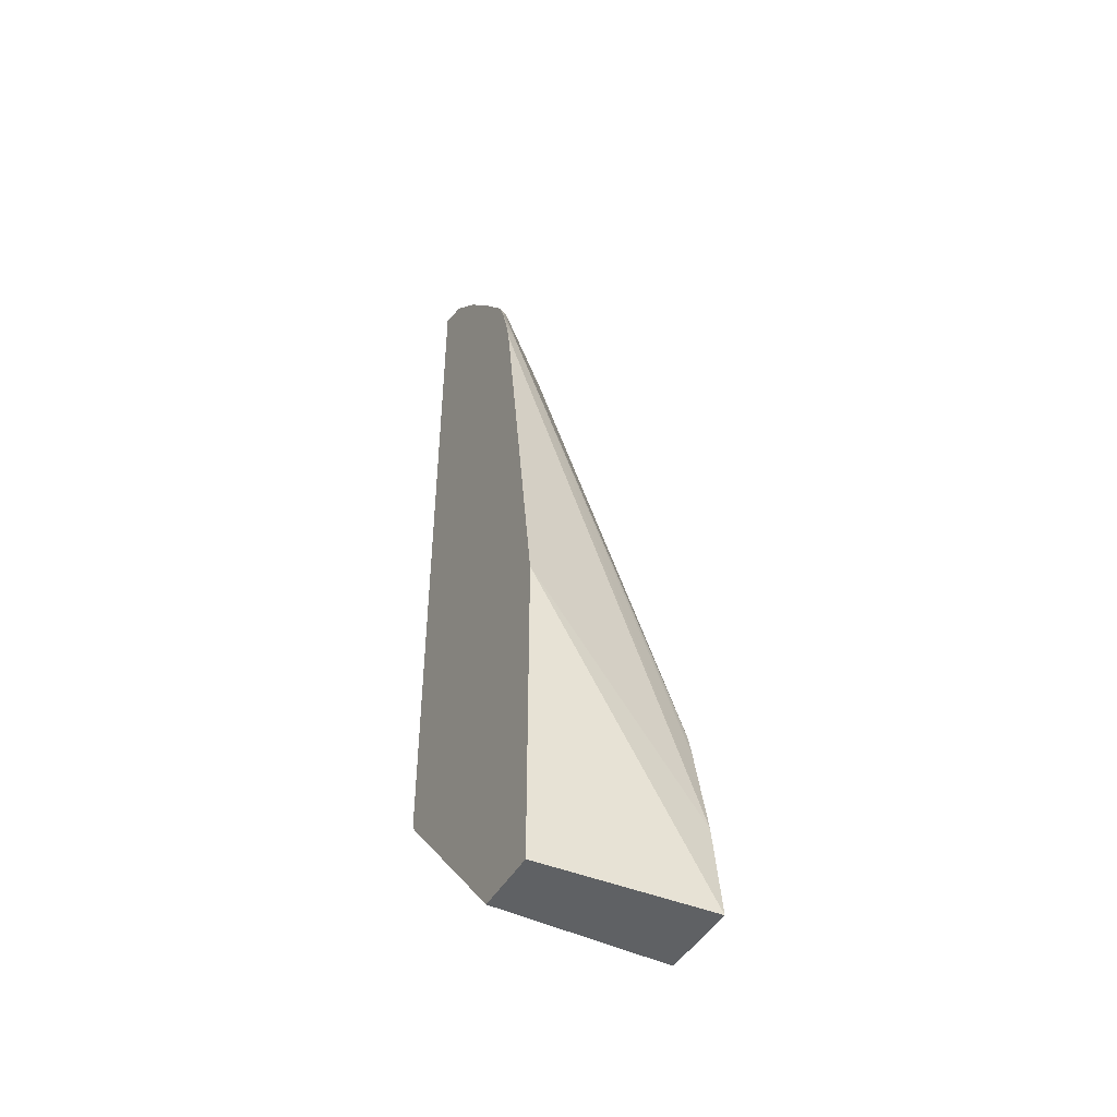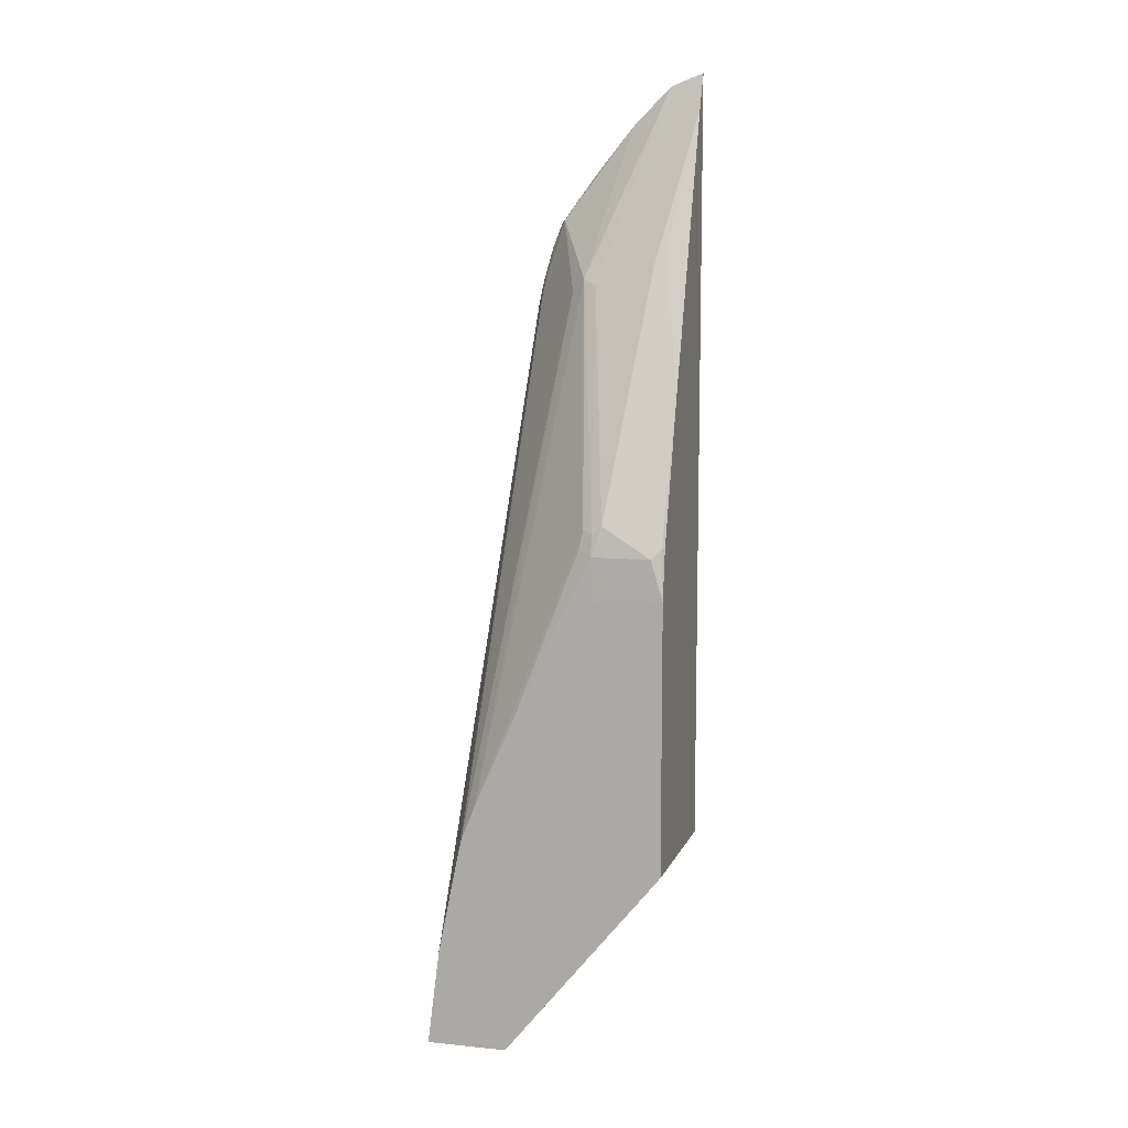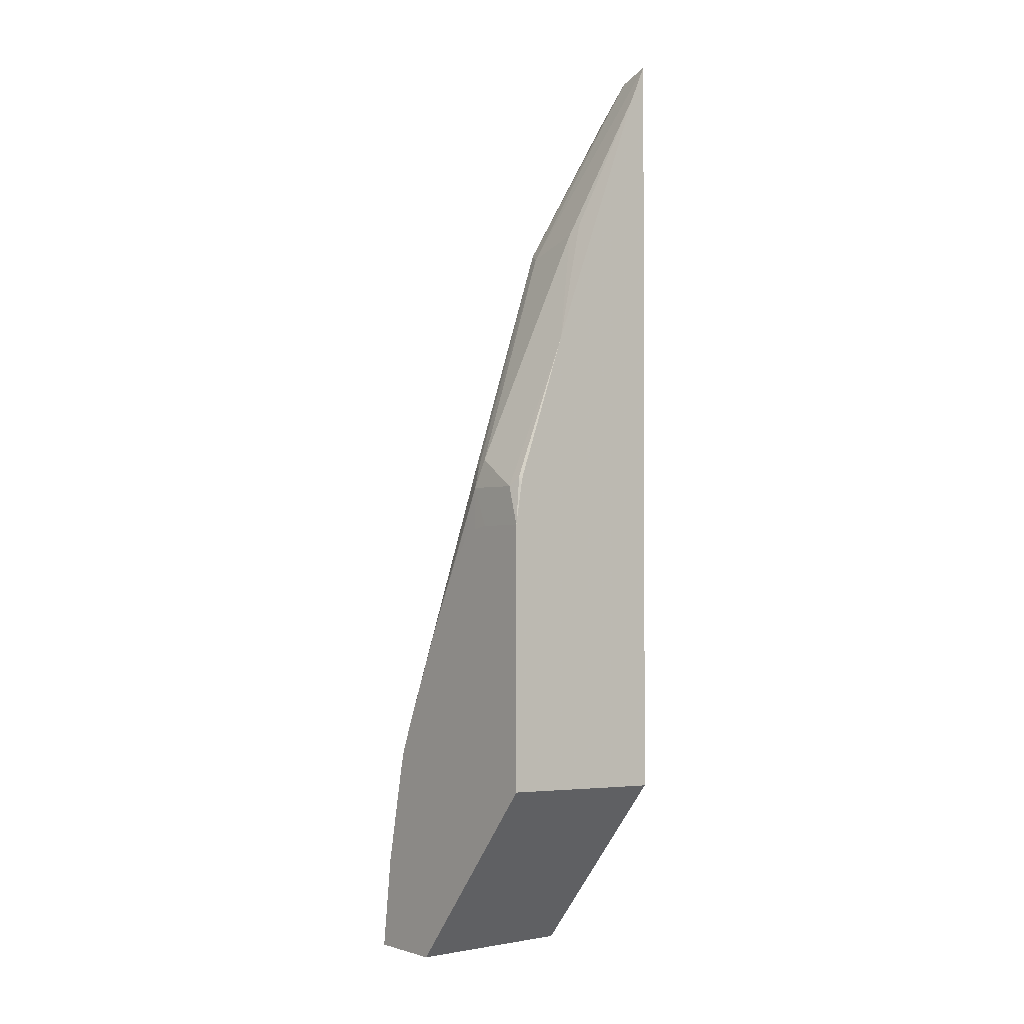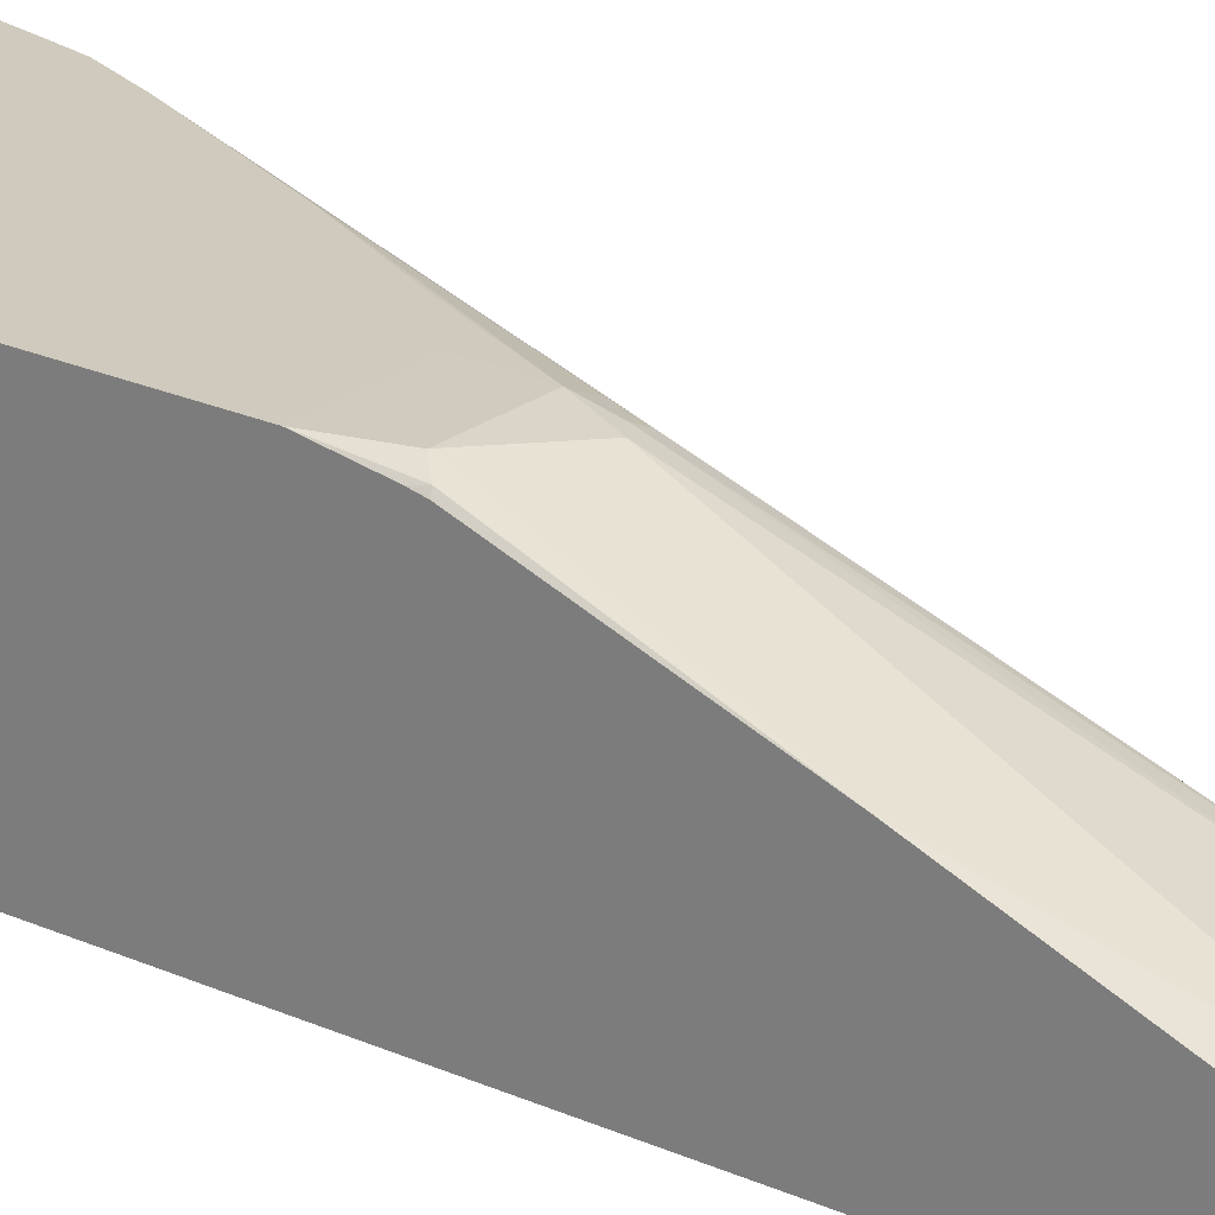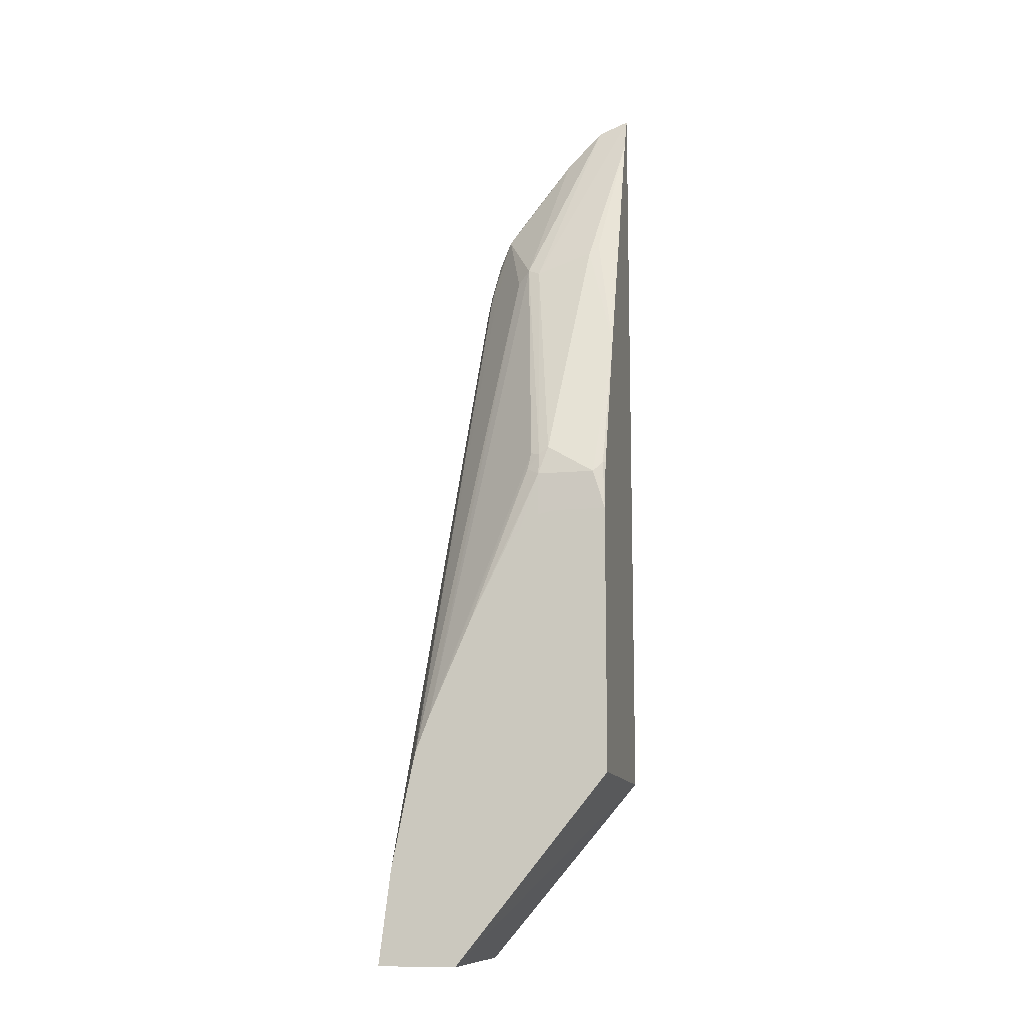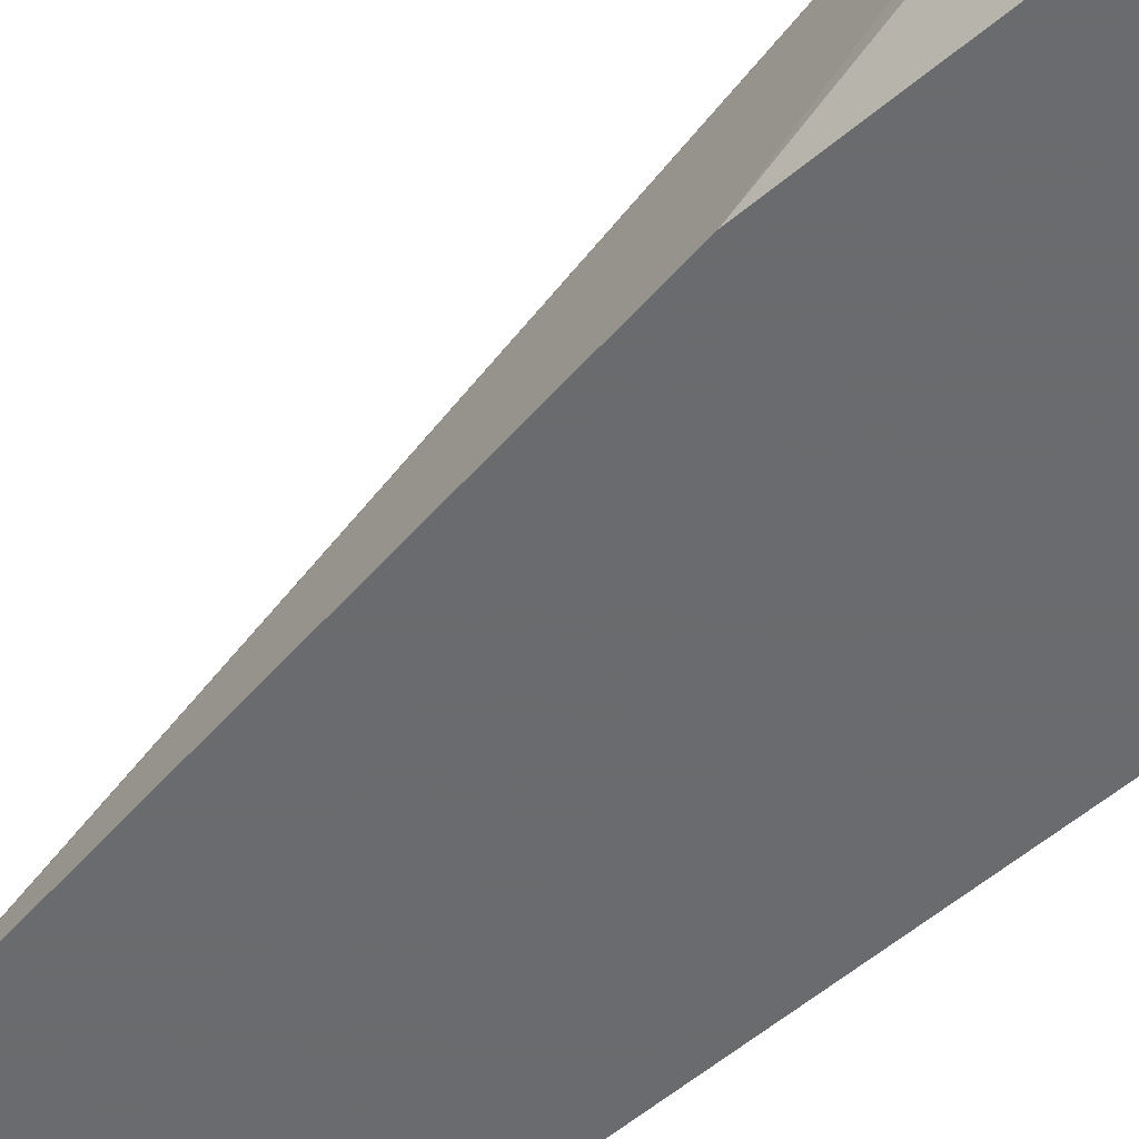
<metadata>
{"format":"obj","ext":"obj","renderer":"f3d","projection":"perspective","resolution":1024,"background":"white","views":[{"elev":-46.3,"azim":61.3,"up":"+Z"},{"elev":9.6,"azim":-165.4,"up":"+Z"},{"elev":-1.6,"azim":-128.1,"up":"+Z"},{"elev":22.9,"azim":-52.1,"up":"+Y"},{"elev":-11.0,"azim":-166.9,"up":"+Z"},{"elev":-53.3,"azim":132.3,"up":"+Y"}]}
</metadata>
<code>
v 0.06528 -0.1354 0.5925
v 0.09682 -0.1354 0.5804
v 0.1549 -0.05807 0.3872
v 0.06528 -0.1192 0.5558
v 0.06528 -0.1354 -0.1803
v 0.1162 -0.1354 0.561
v 0.1678 -0.06452 0.3936
v 0.09682 -0.05807 0.4066
v 0.1355 0.03388 0.1573
v 0.1259 0.03388 0.1645
v 0.08714 -0.06291 0.4162
v 0.06528 -0.01938 0.2904
v 0.06528 -0.1283 -0.1803
v 0.2221 0.03872 -0.3666
v 0.2232 -0.1354 -0.3666
v 0.1351 -0.1354 0.5421
v 0.1452 0.02904 0.1597
v 0.2033 -0.1258 0.4501
v 0.1807 -0.07099 0.3807
v 0.2517 0.03933 -0.1161
v 0.07745 0.03872 0.1355
v 0.1485 0.03227 0.142
v 0.1355 0.03872 0.1355
v 0.06777 0.03388 0.1451
v 0.06528 0.03075 0.1465
v 0.06528 0.03933 -0.1742
v 0.2221 0.03933 -0.3666
v 0.2904 -0.1354 -0.3666
v 0.1355 -0.1354 0.5416
v 0.1743 -0.1354 0.4934
v 0.2081 -0.1354 0.4477
v 0.2177 -0.1354 0.4236
v 0.2227 -0.1258 0.392
v 0.2065 -0.1226 0.4324
v 0.2194 -0.1097 0.3614
v 0.2659 0.03933 -0.1522
v 0.2078 0.03933 -0.01674
v 0.06528 0.03933 0.09566
v 0.1691 0.03933 0.06073
v 0.1555 0.03933 0.0766
v 0.1355 0.03933 0.09191
v 0.118 0.03933 0.09566
v 0.06528 0.03263 0.1376
v 0.2678 0.03933 -0.3666
v 0.3025 0.0393 -0.3666
v 0.2904 -0.1354 -0.05815
v 0.2274 -0.1354 0.3897
v 0.2259 -0.1226 0.3743
v 0.2661 0.03933 -0.1532
v 0.2981 0.03933 -0.3491
v 0.2904 -0.1354 -0.0388
v 0.2904 0.03933 -0.271
v 0.2904 -0.1354 -0.03862
v 0.2323 -0.1354 0.3679
v 0.2711 0.03872 -0.1742
v 0.2707 0.03933 -0.1739
f 20 38 42
f 20 44 27
f 20 27 26
f 20 26 38
f 20 42 41
f 21 23 42
f 20 40 39
f 20 39 37
f 20 37 22
f 20 50 44
f 20 41 40
f 20 52 50
f 18 29 30
f 20 49 56
f 20 36 49
f 19 36 20
f 19 35 36
f 19 34 35
f 18 34 19
f 18 33 34
f 18 32 33
f 18 31 32
f 18 30 31
f 21 42 38
f 20 56 52
f 21 38 24
f 52 54 53
f 23 37 39
f 17 20 22
f 52 56 55
f 48 56 49
f 48 55 56
f 48 52 55
f 48 54 52
f 47 54 48
f 45 53 51
f 45 52 53
f 45 50 52
f 45 51 46
f 22 37 23
f 44 50 45
f 35 48 36
f 33 35 34
f 33 48 35
f 33 47 48
f 32 47 33
f 28 45 46
f 24 43 25
f 24 38 43
f 23 41 42
f 23 40 41
f 23 39 40
f 36 48 49
f 16 29 18
f 7 17 9
f 14 45 28
f 2 6 7
f 1 6 2
f 1 16 6
f 1 29 16
f 1 30 29
f 1 31 30
f 1 32 31
f 1 47 32
f 1 54 47
f 1 53 54
f 1 46 51
f 1 28 46
f 1 15 28
f 1 5 15
f 1 13 5
f 1 26 13
f 1 38 26
f 1 43 38
f 1 25 43
f 1 12 25
f 1 4 12
f 1 3 4
f 1 2 3
f 2 7 3
f 3 8 4
f 1 51 53
f 3 9 10
f 3 7 9
f 14 44 45
f 14 27 44
f 13 26 27
f 12 24 25
f 12 21 24
f 10 23 21
f 9 23 10
f 9 17 22
f 8 21 12
f 8 10 21
f 8 12 11
f 9 22 23
f 4 8 11
f 3 10 8
f 7 20 17
f 4 11 12
f 5 13 27
f 5 14 15
f 5 27 14
f 14 28 15
f 7 16 18
f 7 18 19
f 7 19 20
f 6 16 7

</code>
